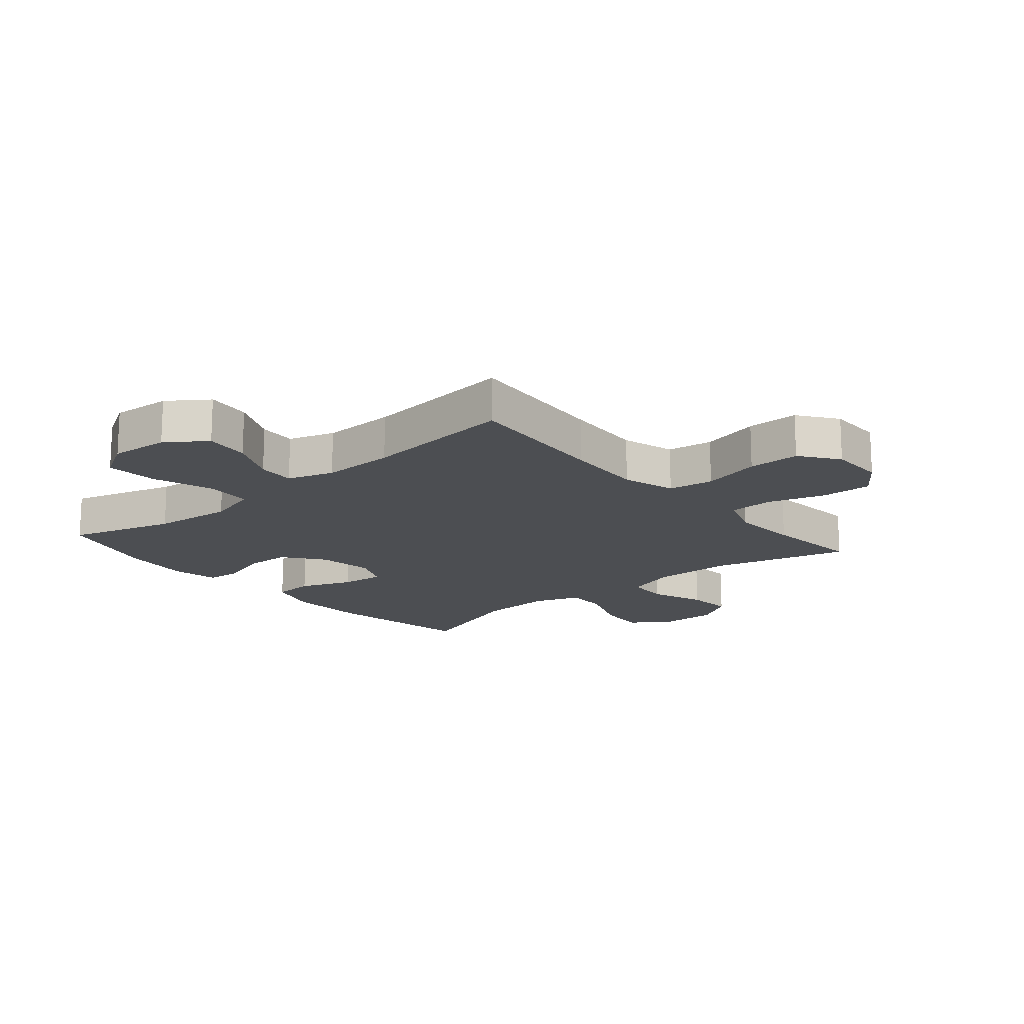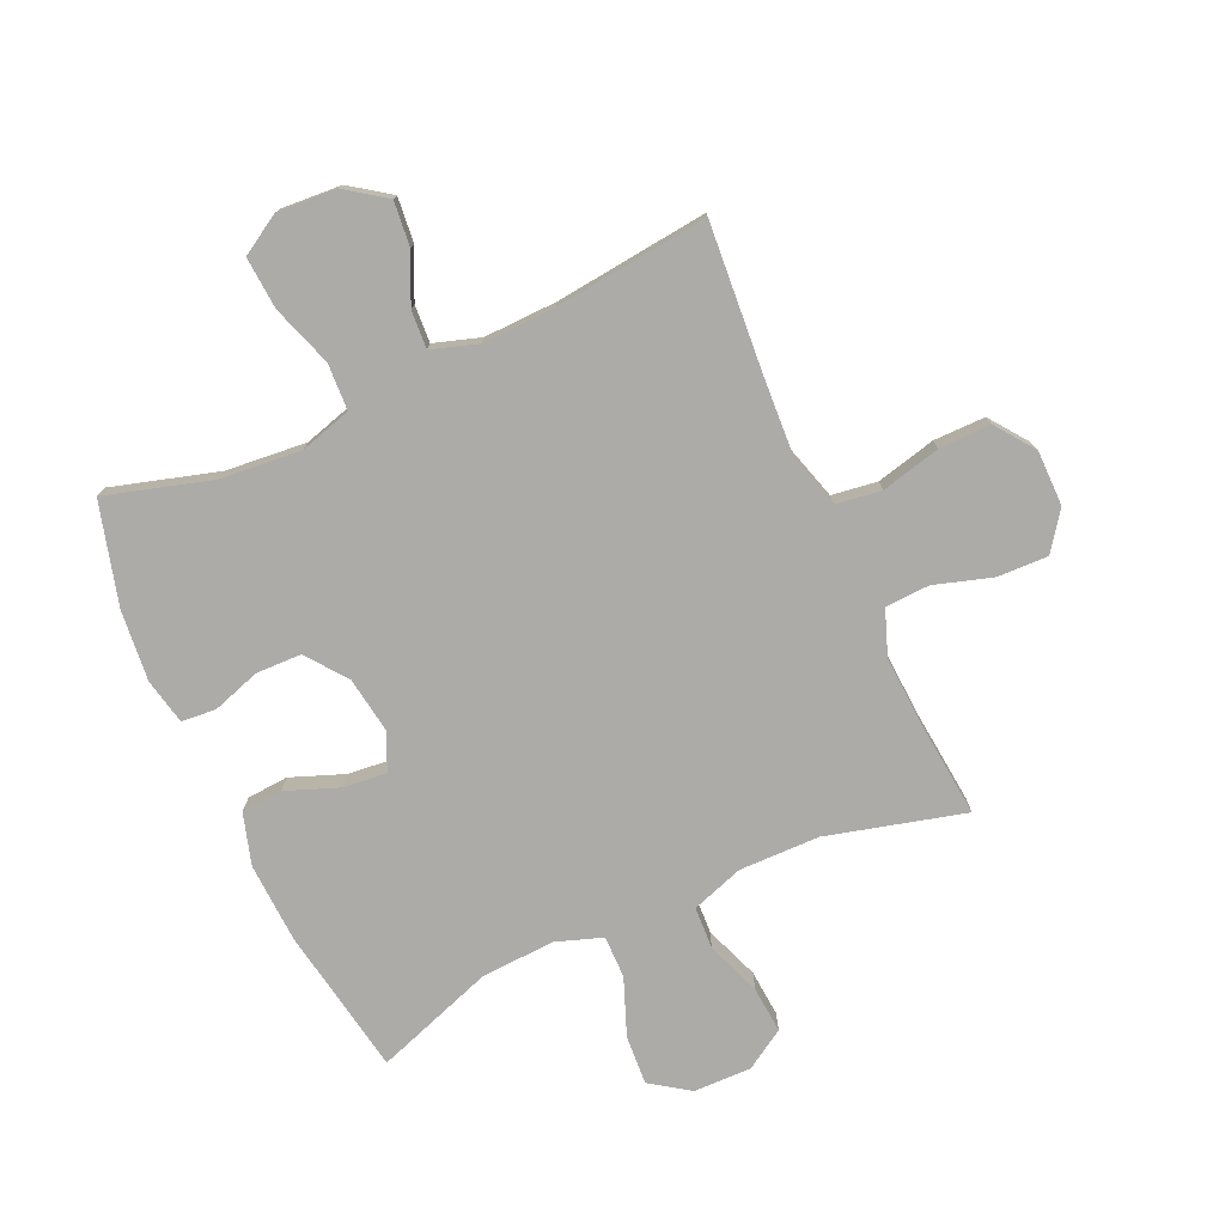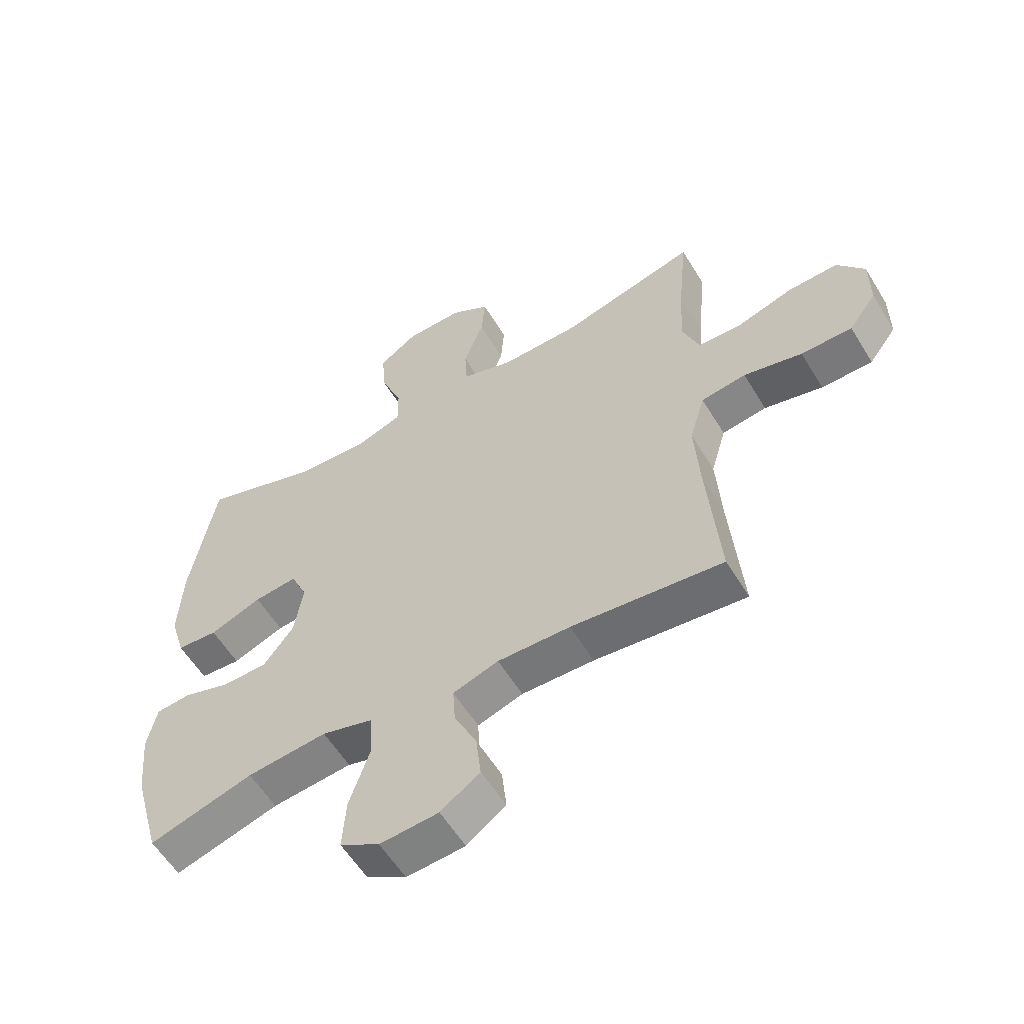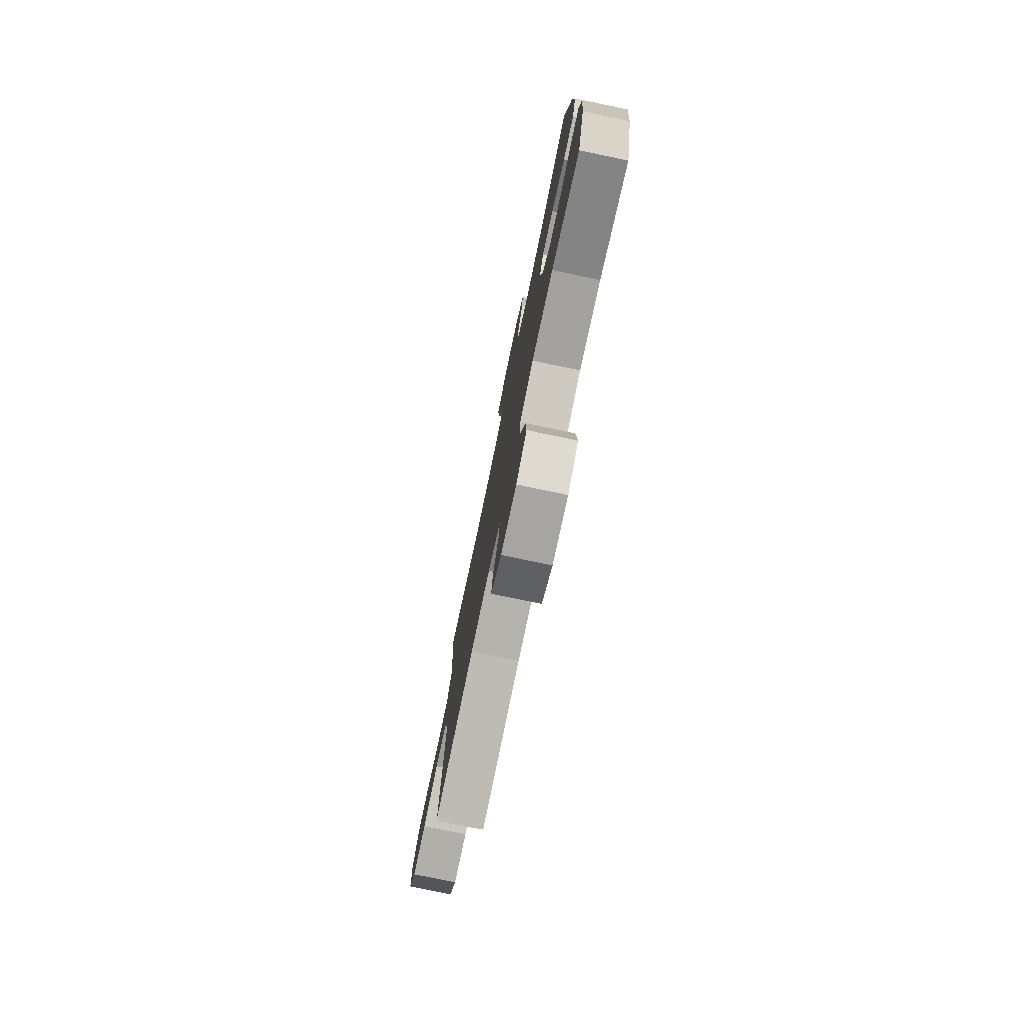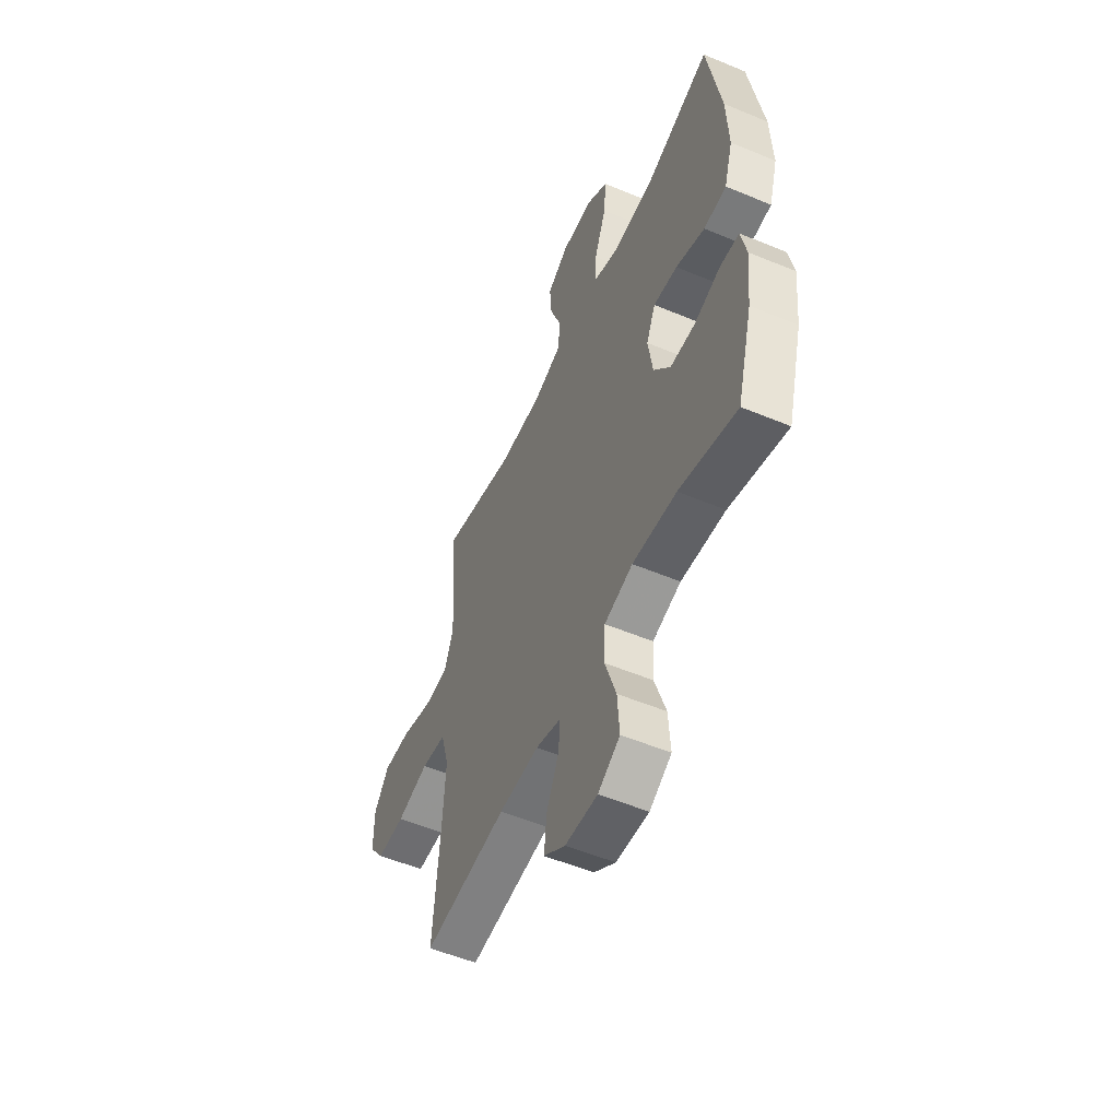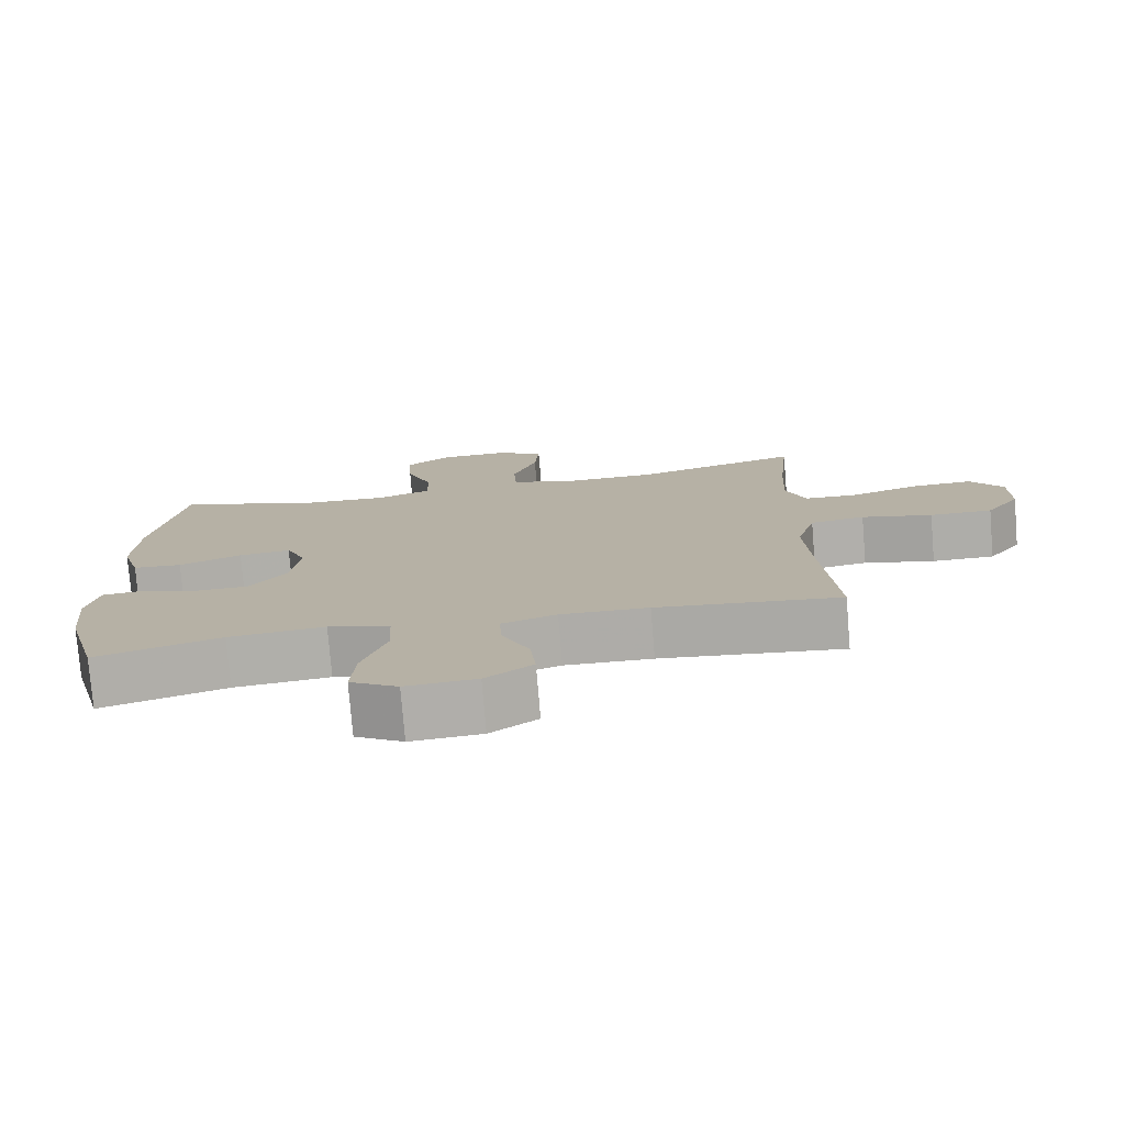
<metadata>
{"format":"obj","ext":"obj","renderer":"f3d","projection":"perspective","resolution":1024,"background":"white","views":[{"elev":-16.5,"azim":-139.6,"up":"+Y"},{"elev":-76.3,"azim":-155.5,"up":"+Y"},{"elev":-57.9,"azim":-148.9,"up":"+Z"},{"elev":-78.0,"azim":78.2,"up":"+Z"},{"elev":-54.1,"azim":66.1,"up":"+Z"},{"elev":-77.1,"azim":-175.3,"up":"+Z"}]}
</metadata>
<code>
v -0.5 0.07 -0.5
v -0.48 0.07 -0.253
v -0.472 0.07 -0.121
v -0.498 0.07 -0.032
v -0.574 0.07 -0.021
v -0.673 0.07 -0.045
v -0.76 0.07 -0.045
v -0.807 0.07 0.019
v -0.807 0.07 0.112
v -0.761 0.07 0.175
v -0.676 0.07 0.172
v -0.58 0.07 0.142
v -0.506 0.07 0.145
v -0.478 0.07 0.22
v -0.484 0.07 0.336
v -0.5 0.07 0.5
v -0.27 0.07 0.439
v -0.136 0.07 0.437
v -0.049 0.07 0.466
v -0.045 0.07 0.537
v -0.079 0.07 0.628
v -0.085 0.07 0.706
v -0.019 0.07 0.747
v 0.078 0.07 0.745
v 0.143 0.07 0.7
v 0.137 0.07 0.617
v 0.1 0.07 0.523
v 0.099 0.07 0.452
v 0.176 0.07 0.425
v 0.299 0.07 0.431
v 0.5 0.07 0.5
v 0.542 0.07 0.252
v 0.548 0.07 0.119
v 0.522 0.07 0.033
v 0.453 0.07 0.028
v 0.365 0.07 0.062
v 0.292 0.07 0.07
v 0.264 0.07 0.007
v 0.278 0.07 -0.087
v 0.329 0.07 -0.154
v 0.405 0.07 -0.156
v 0.485 0.07 -0.13
v 0.543 0.07 -0.135
v 0.559 0.07 -0.212
v 0.547 0.07 -0.33
v 0.5 0.07 -0.5
v 0.324 0.07 -0.448
v 0.189 0.07 -0.435
v 0.102 0.07 -0.46
v 0.098 0.07 -0.538
v 0.132 0.07 -0.64
v 0.138 0.07 -0.727
v 0.071 0.07 -0.767
v -0.028 0.07 -0.76
v -0.094 0.07 -0.713
v -0.086 0.07 -0.638
v -0.048 0.07 -0.557
v -0.044 0.07 -0.494
v -0.121 0.07 -0.469
v -0.244 0.07 -0.472
v -0.5 0 -0.5
v -0.48 0 -0.253
v -0.472 0 -0.121
v -0.498 0 -0.032
v -0.574 0 -0.021
v -0.673 0 -0.045
v -0.76 0 -0.045
v -0.807 0 0.019
v -0.807 0 0.112
v -0.761 0 0.175
v -0.676 0 0.172
v -0.58 0 0.142
v -0.506 0 0.145
v -0.478 0 0.22
v -0.484 0 0.336
v -0.5 0 0.5
v -0.27 0 0.439
v -0.136 0 0.437
v -0.049 0 0.466
v -0.045 0 0.537
v -0.079 0 0.628
v -0.085 0 0.706
v -0.019 0 0.747
v 0.078 0 0.745
v 0.143 0 0.7
v 0.137 0 0.617
v 0.1 0 0.523
v 0.099 0 0.452
v 0.176 0 0.425
v 0.299 0 0.431
v 0.5 0 0.5
v 0.542 0 0.252
v 0.548 0 0.119
v 0.522 0 0.033
v 0.453 0 0.028
v 0.365 0 0.062
v 0.292 0 0.07
v 0.264 0 0.007
v 0.278 0 -0.087
v 0.329 0 -0.154
v 0.405 0 -0.156
v 0.485 0 -0.13
v 0.543 0 -0.135
v 0.559 0 -0.212
v 0.547 0 -0.33
v 0.5 0 -0.5
v 0.324 0 -0.448
v 0.189 0 -0.435
v 0.102 0 -0.46
v 0.098 0 -0.538
v 0.132 0 -0.64
v 0.138 0 -0.727
v 0.071 0 -0.767
v -0.028 0 -0.76
v -0.094 0 -0.713
v -0.086 0 -0.638
v -0.048 0 -0.557
v -0.044 0 -0.494
v -0.121 0 -0.469
v -0.244 0 -0.472
f 55 56 57
f 54 55 57
f 53 54 57
f 52 53 57
f 51 52 57
f 50 51 57
f 49 50 57 58
f 48 49 58 59
f 45 46 47
f 44 45 47
f 43 44 47
f 42 43 47
f 41 42 47
f 40 41 47 48
f 48 59 60
f 40 48 60
f 39 40 60
f 34 35 36
f 33 34 36
f 32 33 36
f 31 32 36
f 30 31 36
f 29 30 36 37
f 28 29 37 38
f 25 26 27
f 24 25 27
f 23 24 27
f 22 23 27
f 21 22 27
f 20 21 27
f 19 20 27 28
f 60 1 2
f 39 60 2
f 38 39 2
f 28 38 2
f 19 28 2
f 18 19 2
f 10 11 12
f 9 10 12
f 8 9 12
f 7 8 12
f 6 7 12
f 5 6 12
f 4 5 12 13
f 3 4 13 14
f 17 18 2 3
f 15 16 17
f 14 15 17
f 3 14 17
f 117 116 115
f 117 115 114
f 117 114 113
f 117 113 112
f 117 112 111
f 117 111 110
f 118 117 110 109
f 119 118 109 108
f 107 106 105
f 107 105 104
f 107 104 103
f 107 103 102
f 107 102 101
f 108 107 101 100
f 120 119 108
f 120 108 100
f 120 100 99
f 96 95 94
f 96 94 93
f 96 93 92
f 96 92 91
f 96 91 90
f 97 96 90 89
f 98 97 89 88
f 87 86 85
f 87 85 84
f 87 84 83
f 87 83 82
f 87 82 81
f 87 81 80
f 88 87 80 79
f 62 61 120
f 62 120 99
f 62 99 98
f 62 98 88
f 62 88 79
f 62 79 78
f 72 71 70
f 72 70 69
f 72 69 68
f 72 68 67
f 72 67 66
f 72 66 65
f 73 72 65 64
f 74 73 64 63
f 63 62 78 77
f 77 76 75
f 77 75 74
f 77 74 63
f 1 61 62 2
f 2 62 63 3
f 3 63 64 4
f 4 64 65 5
f 5 65 66 6
f 6 66 67 7
f 7 67 68 8
f 8 68 69 9
f 9 69 70 10
f 10 70 71 11
f 11 71 72 12
f 12 72 73 13
f 13 73 74 14
f 14 74 75 15
f 15 75 76 16
f 16 76 77 17
f 17 77 78 18
f 18 78 79 19
f 19 79 80 20
f 20 80 81 21
f 21 81 82 22
f 22 82 83 23
f 23 83 84 24
f 24 84 85 25
f 25 85 86 26
f 26 86 87 27
f 27 87 88 28
f 28 88 89 29
f 29 89 90 30
f 30 90 91 31
f 31 91 92 32
f 32 92 93 33
f 33 93 94 34
f 34 94 95 35
f 35 95 96 36
f 36 96 97 37
f 37 97 98 38
f 38 98 99 39
f 39 99 100 40
f 40 100 101 41
f 41 101 102 42
f 42 102 103 43
f 43 103 104 44
f 44 104 105 45
f 45 105 106 46
f 46 106 107 47
f 47 107 108 48
f 48 108 109 49
f 49 109 110 50
f 50 110 111 51
f 51 111 112 52
f 52 112 113 53
f 53 113 114 54
f 54 114 115 55
f 55 115 116 56
f 56 116 117 57
f 57 117 118 58
f 58 118 119 59
f 59 119 120 60
f 60 120 61 1

</code>
